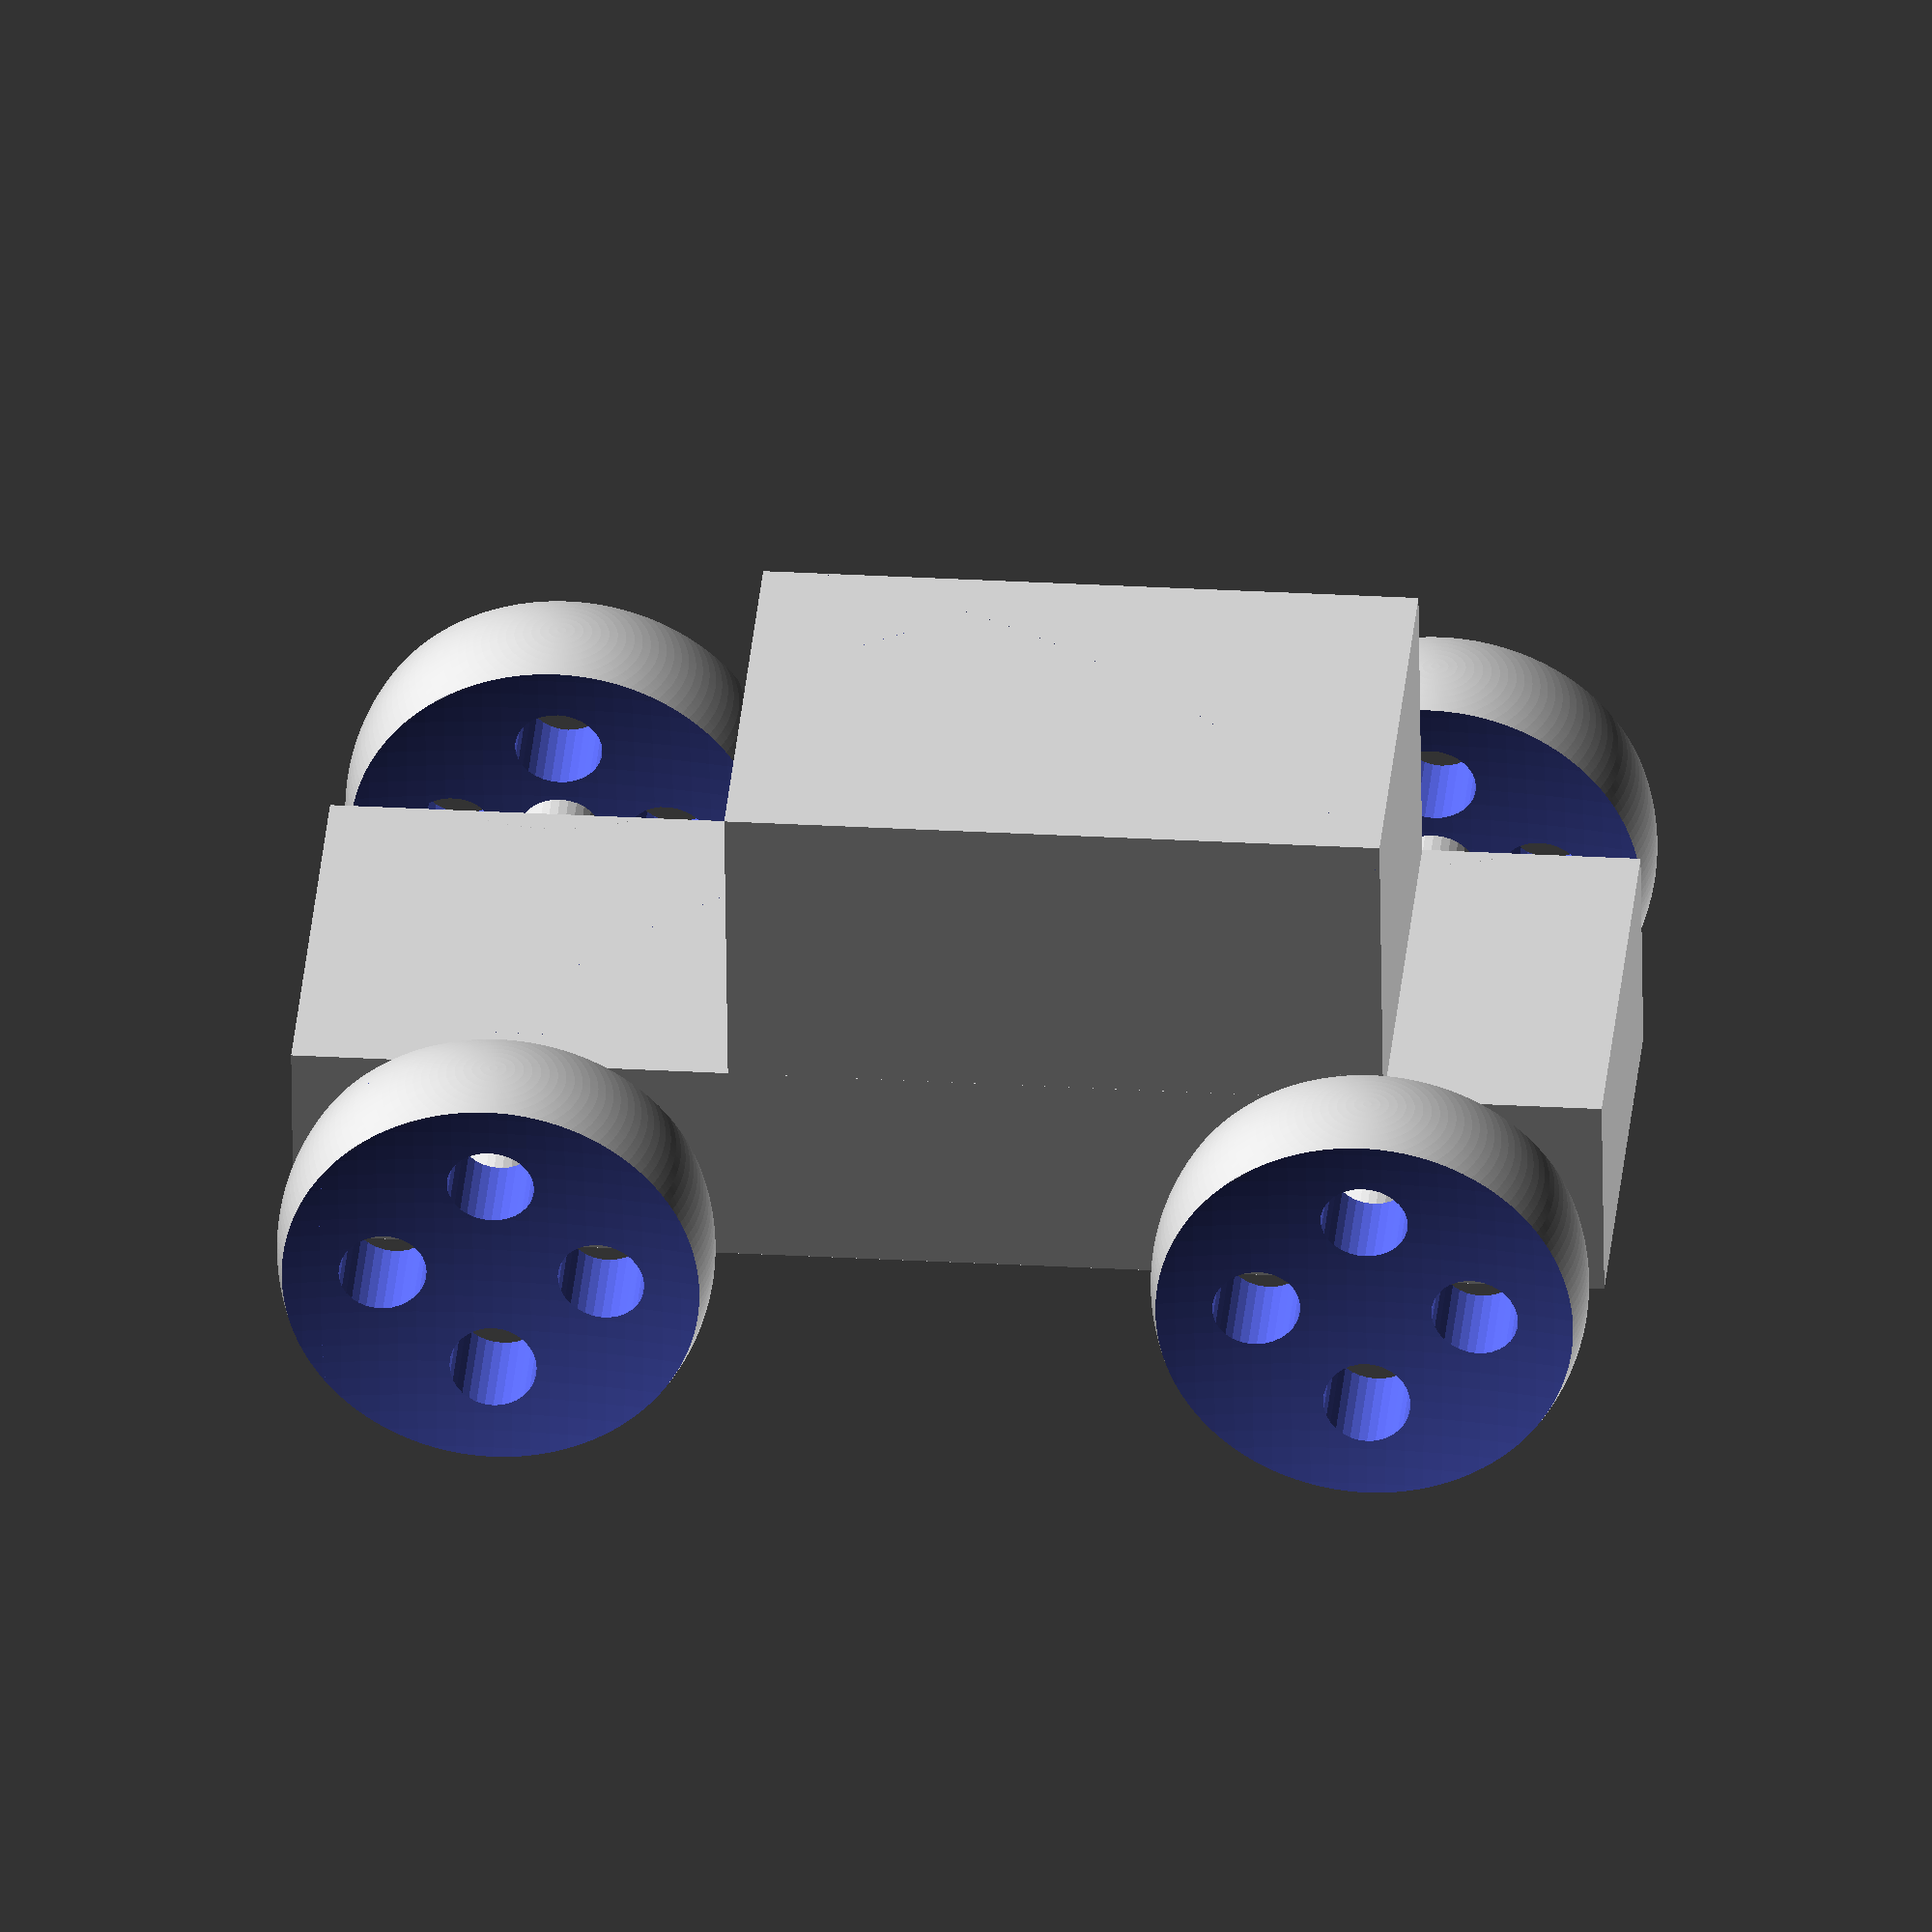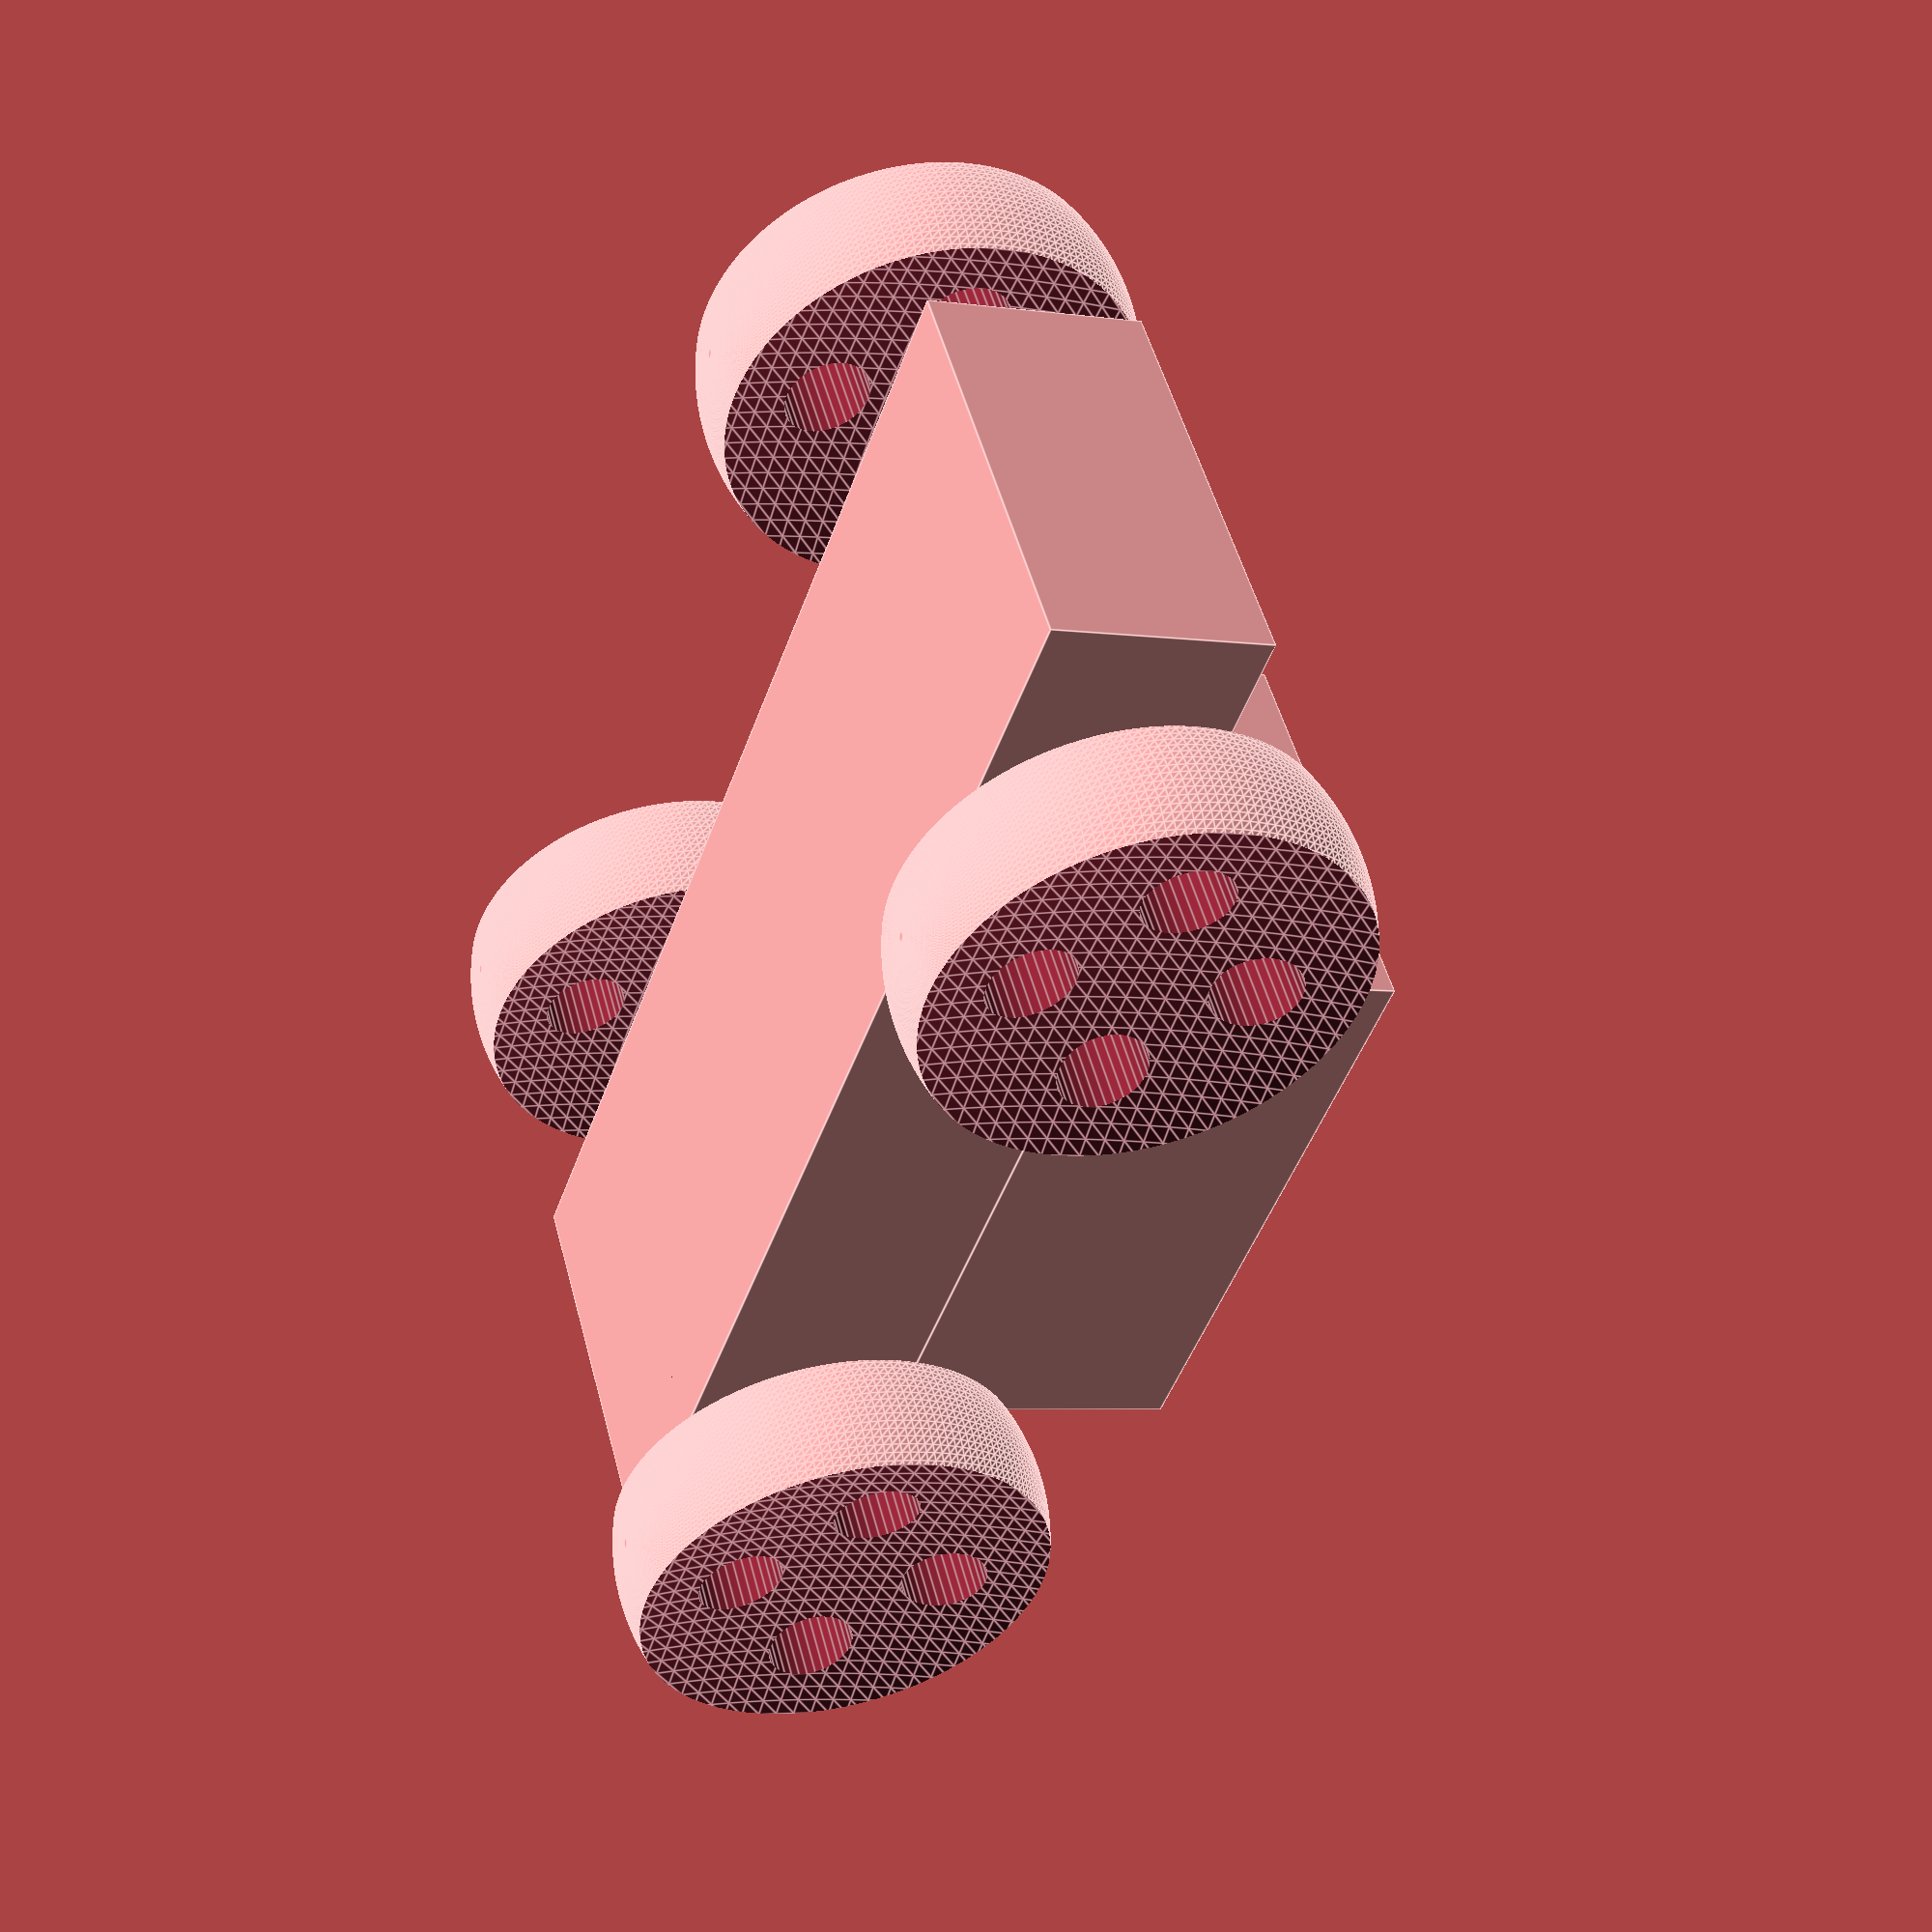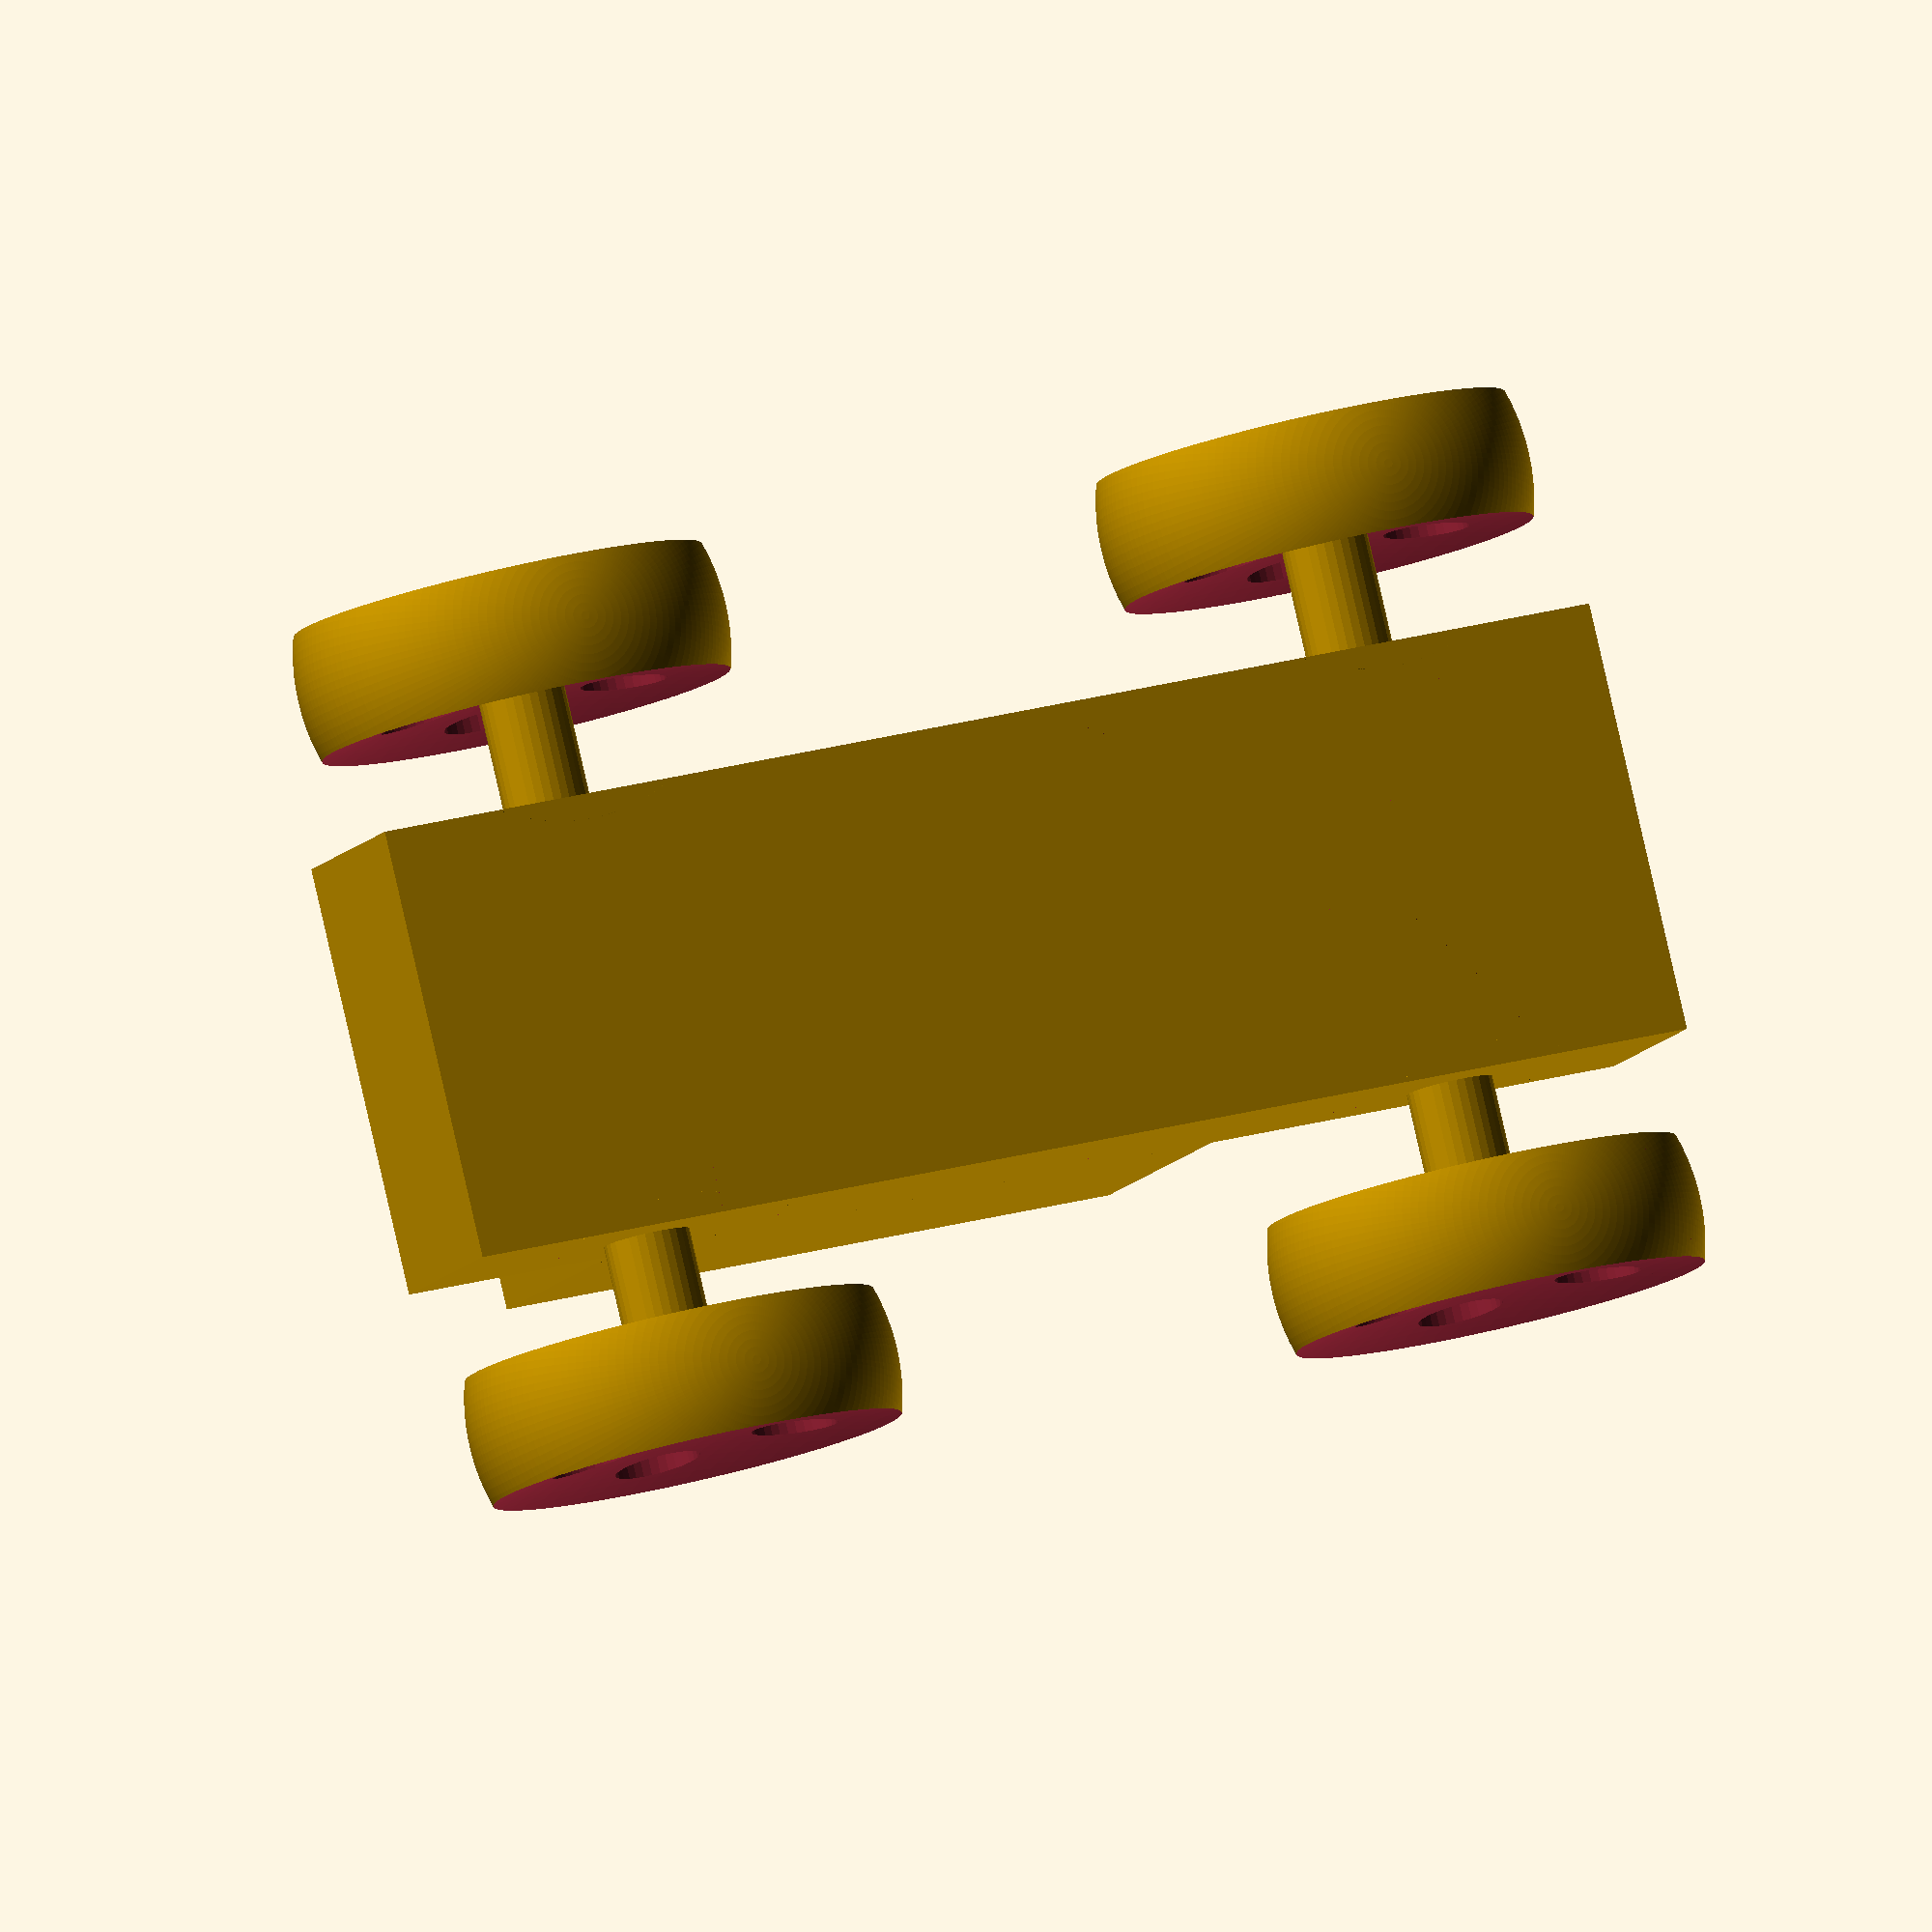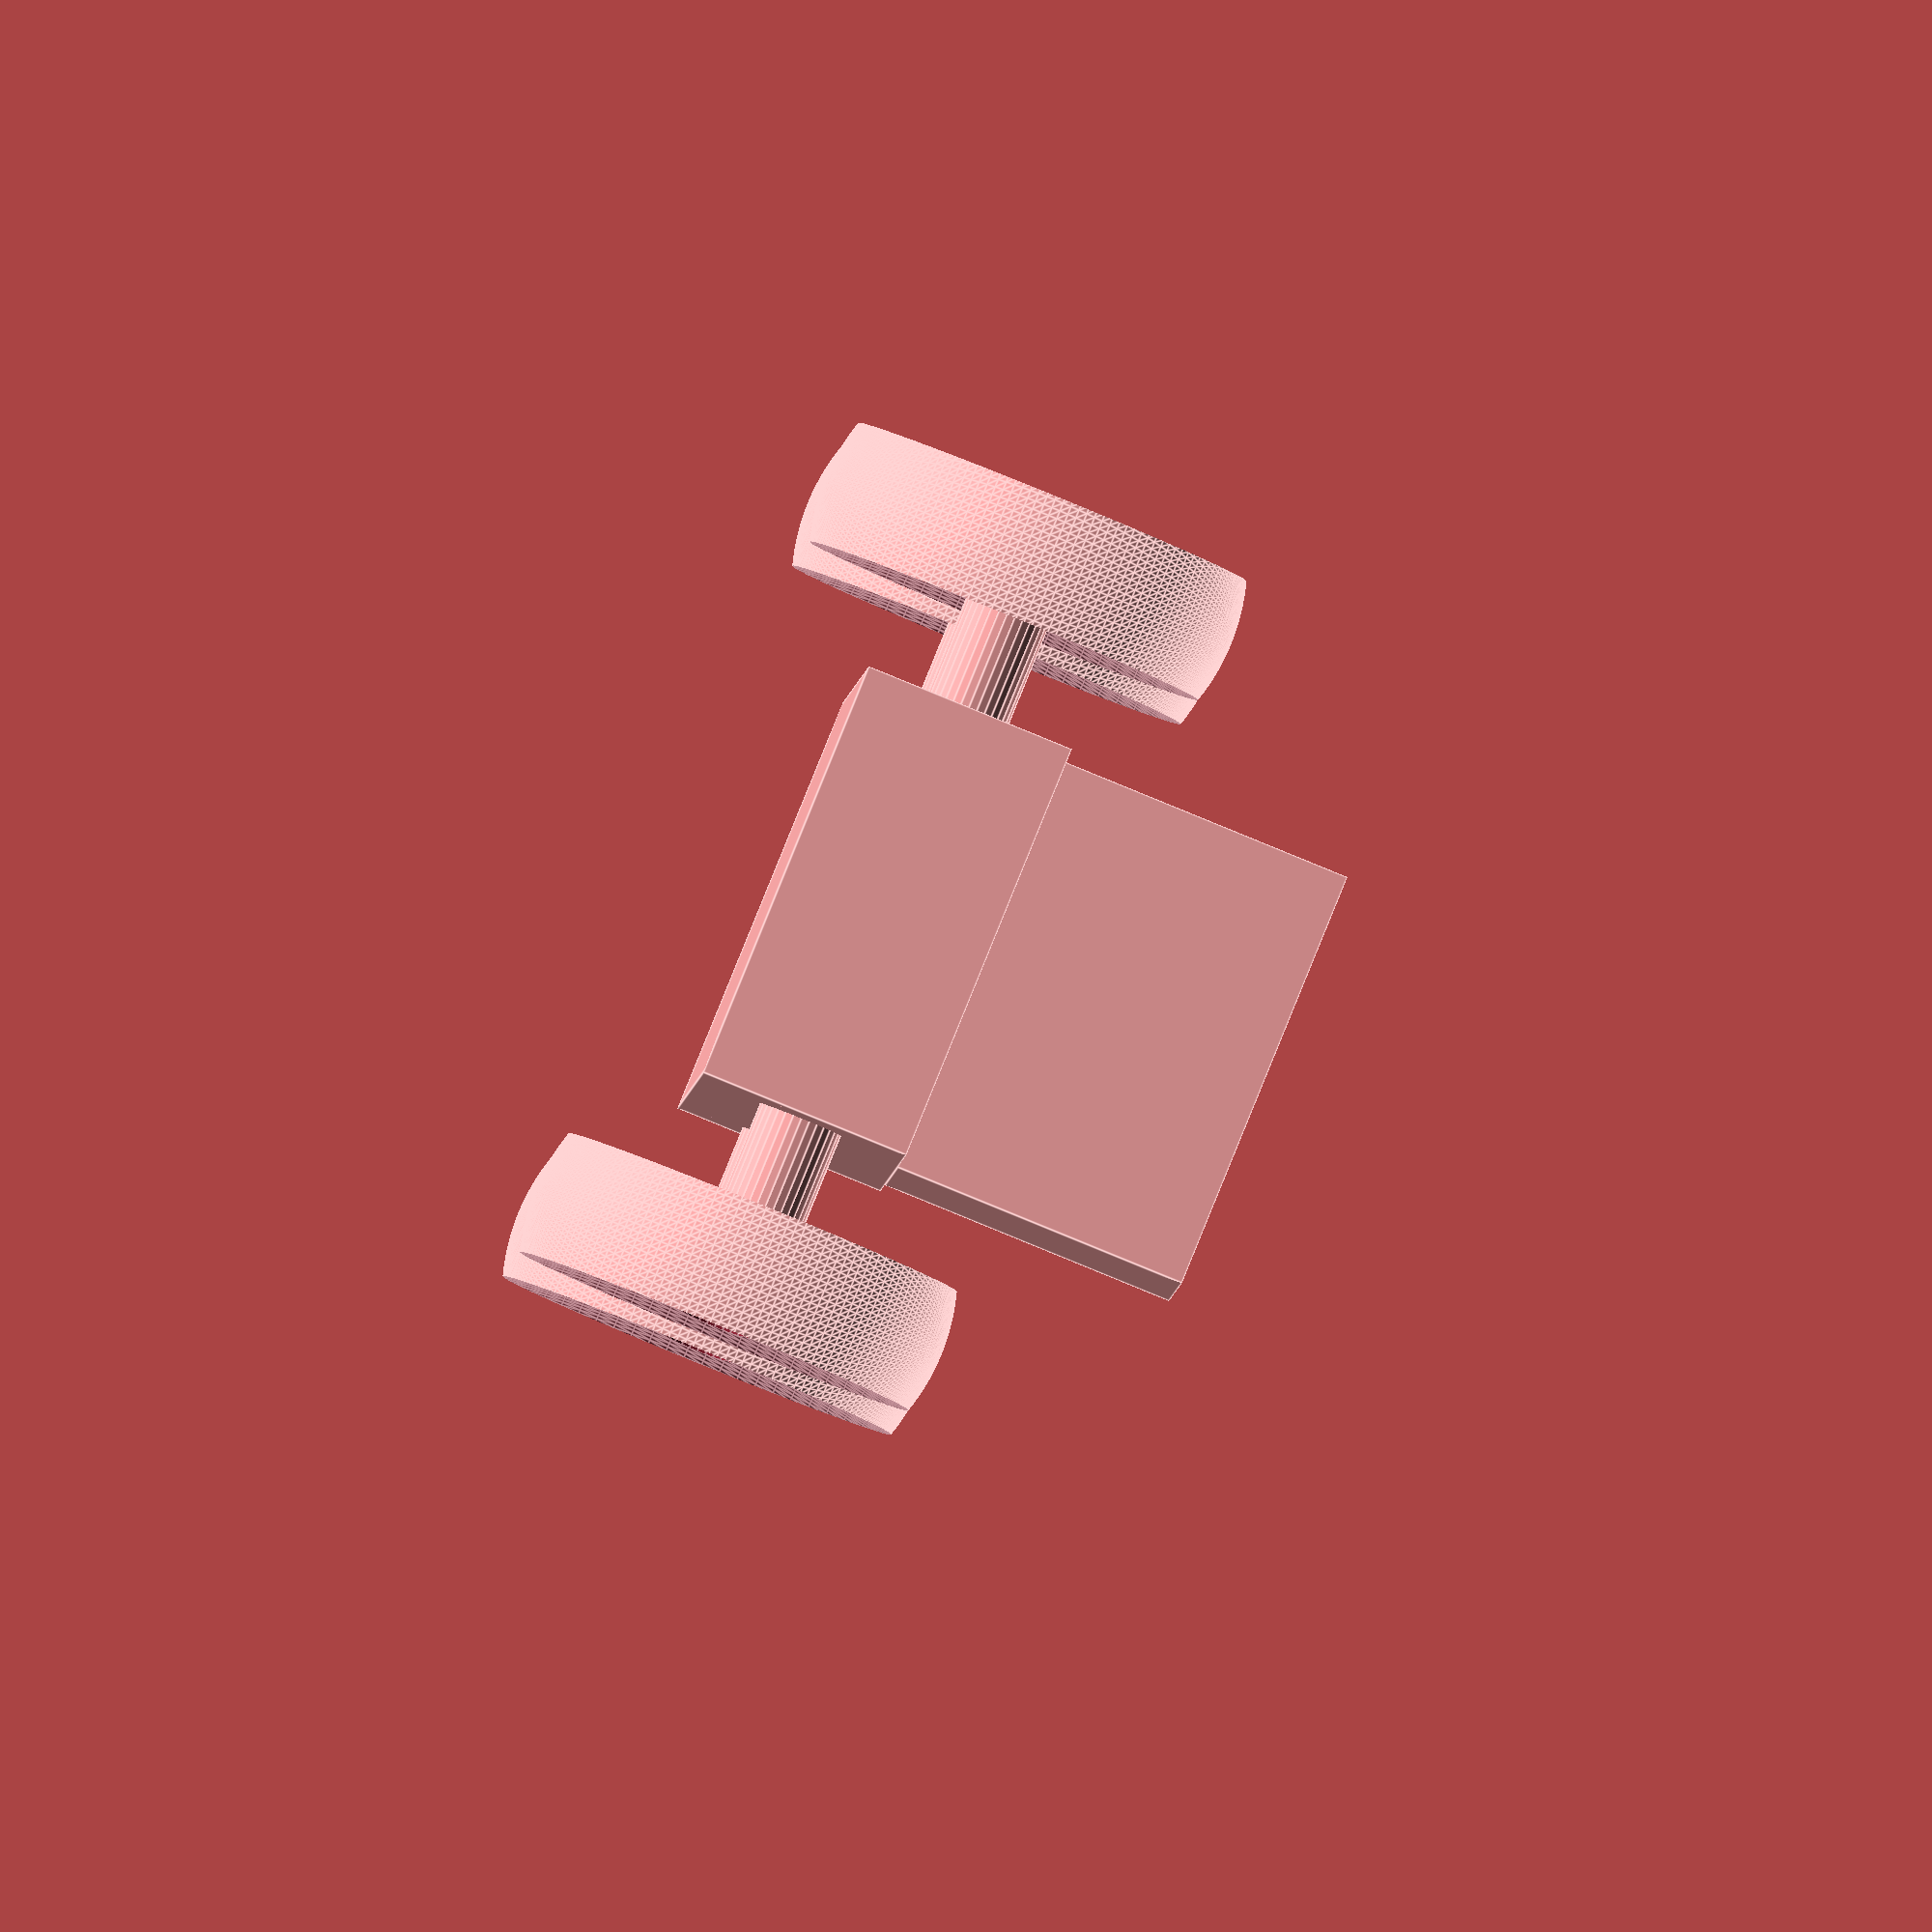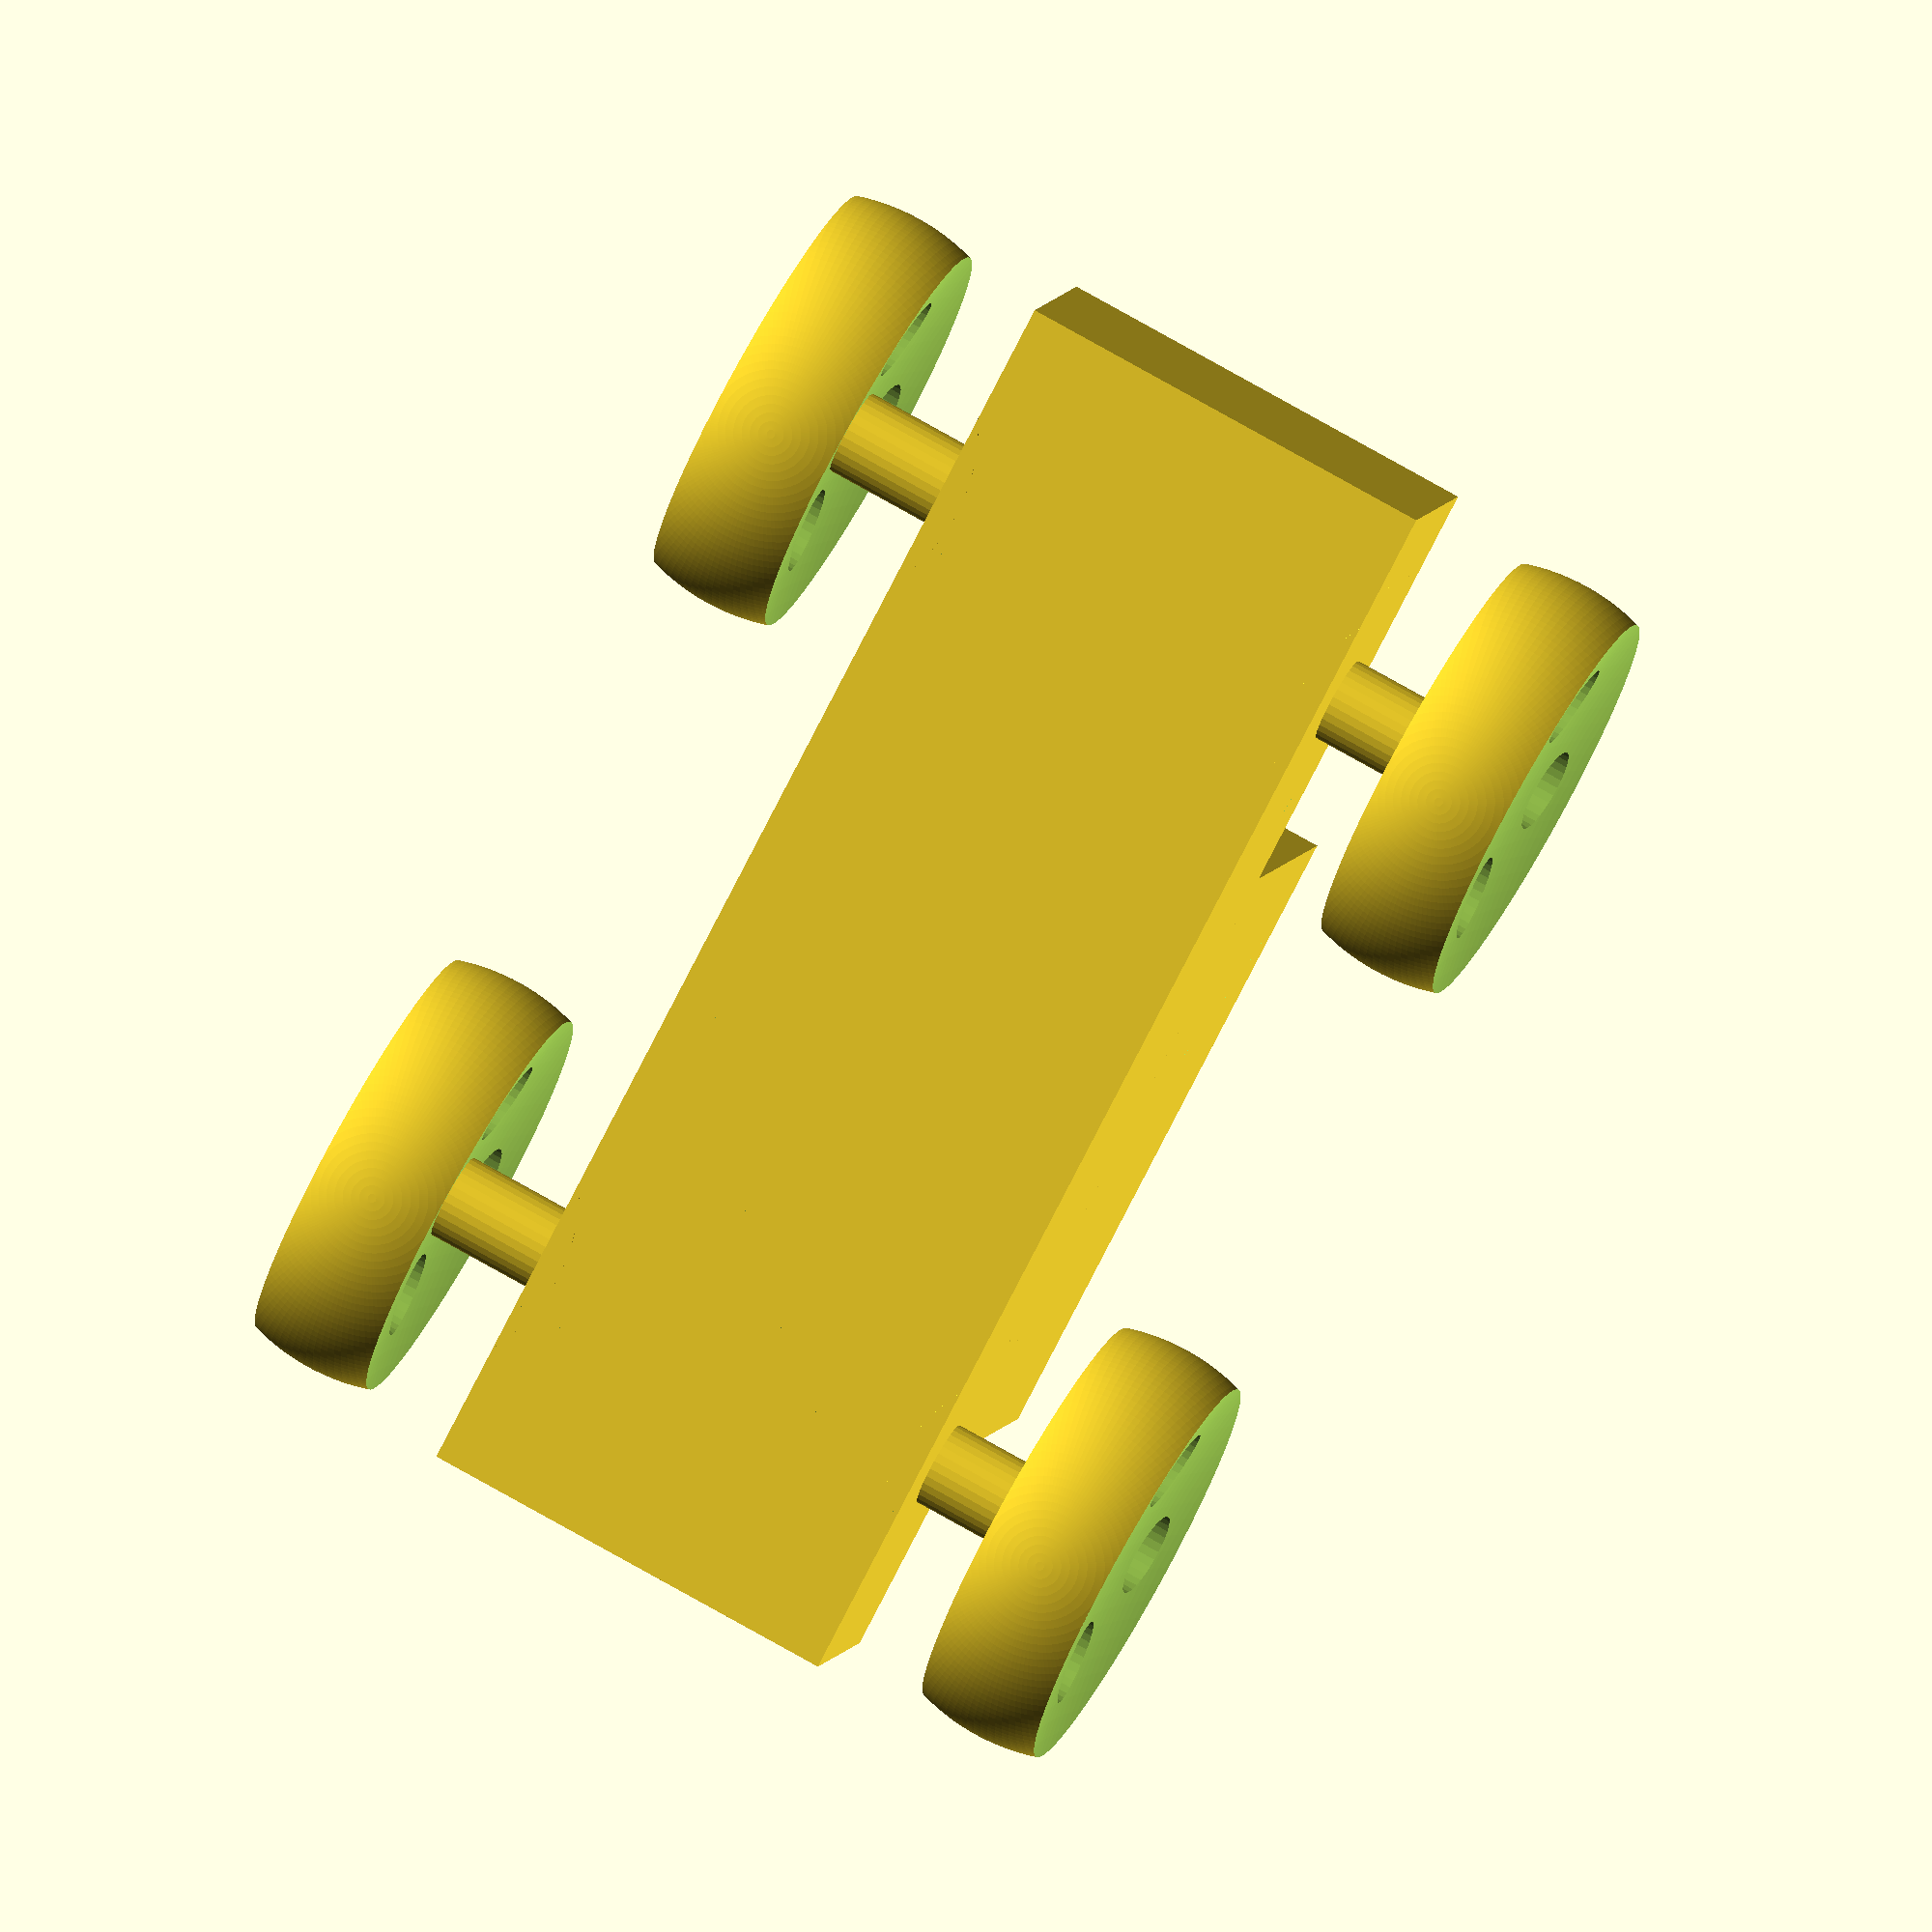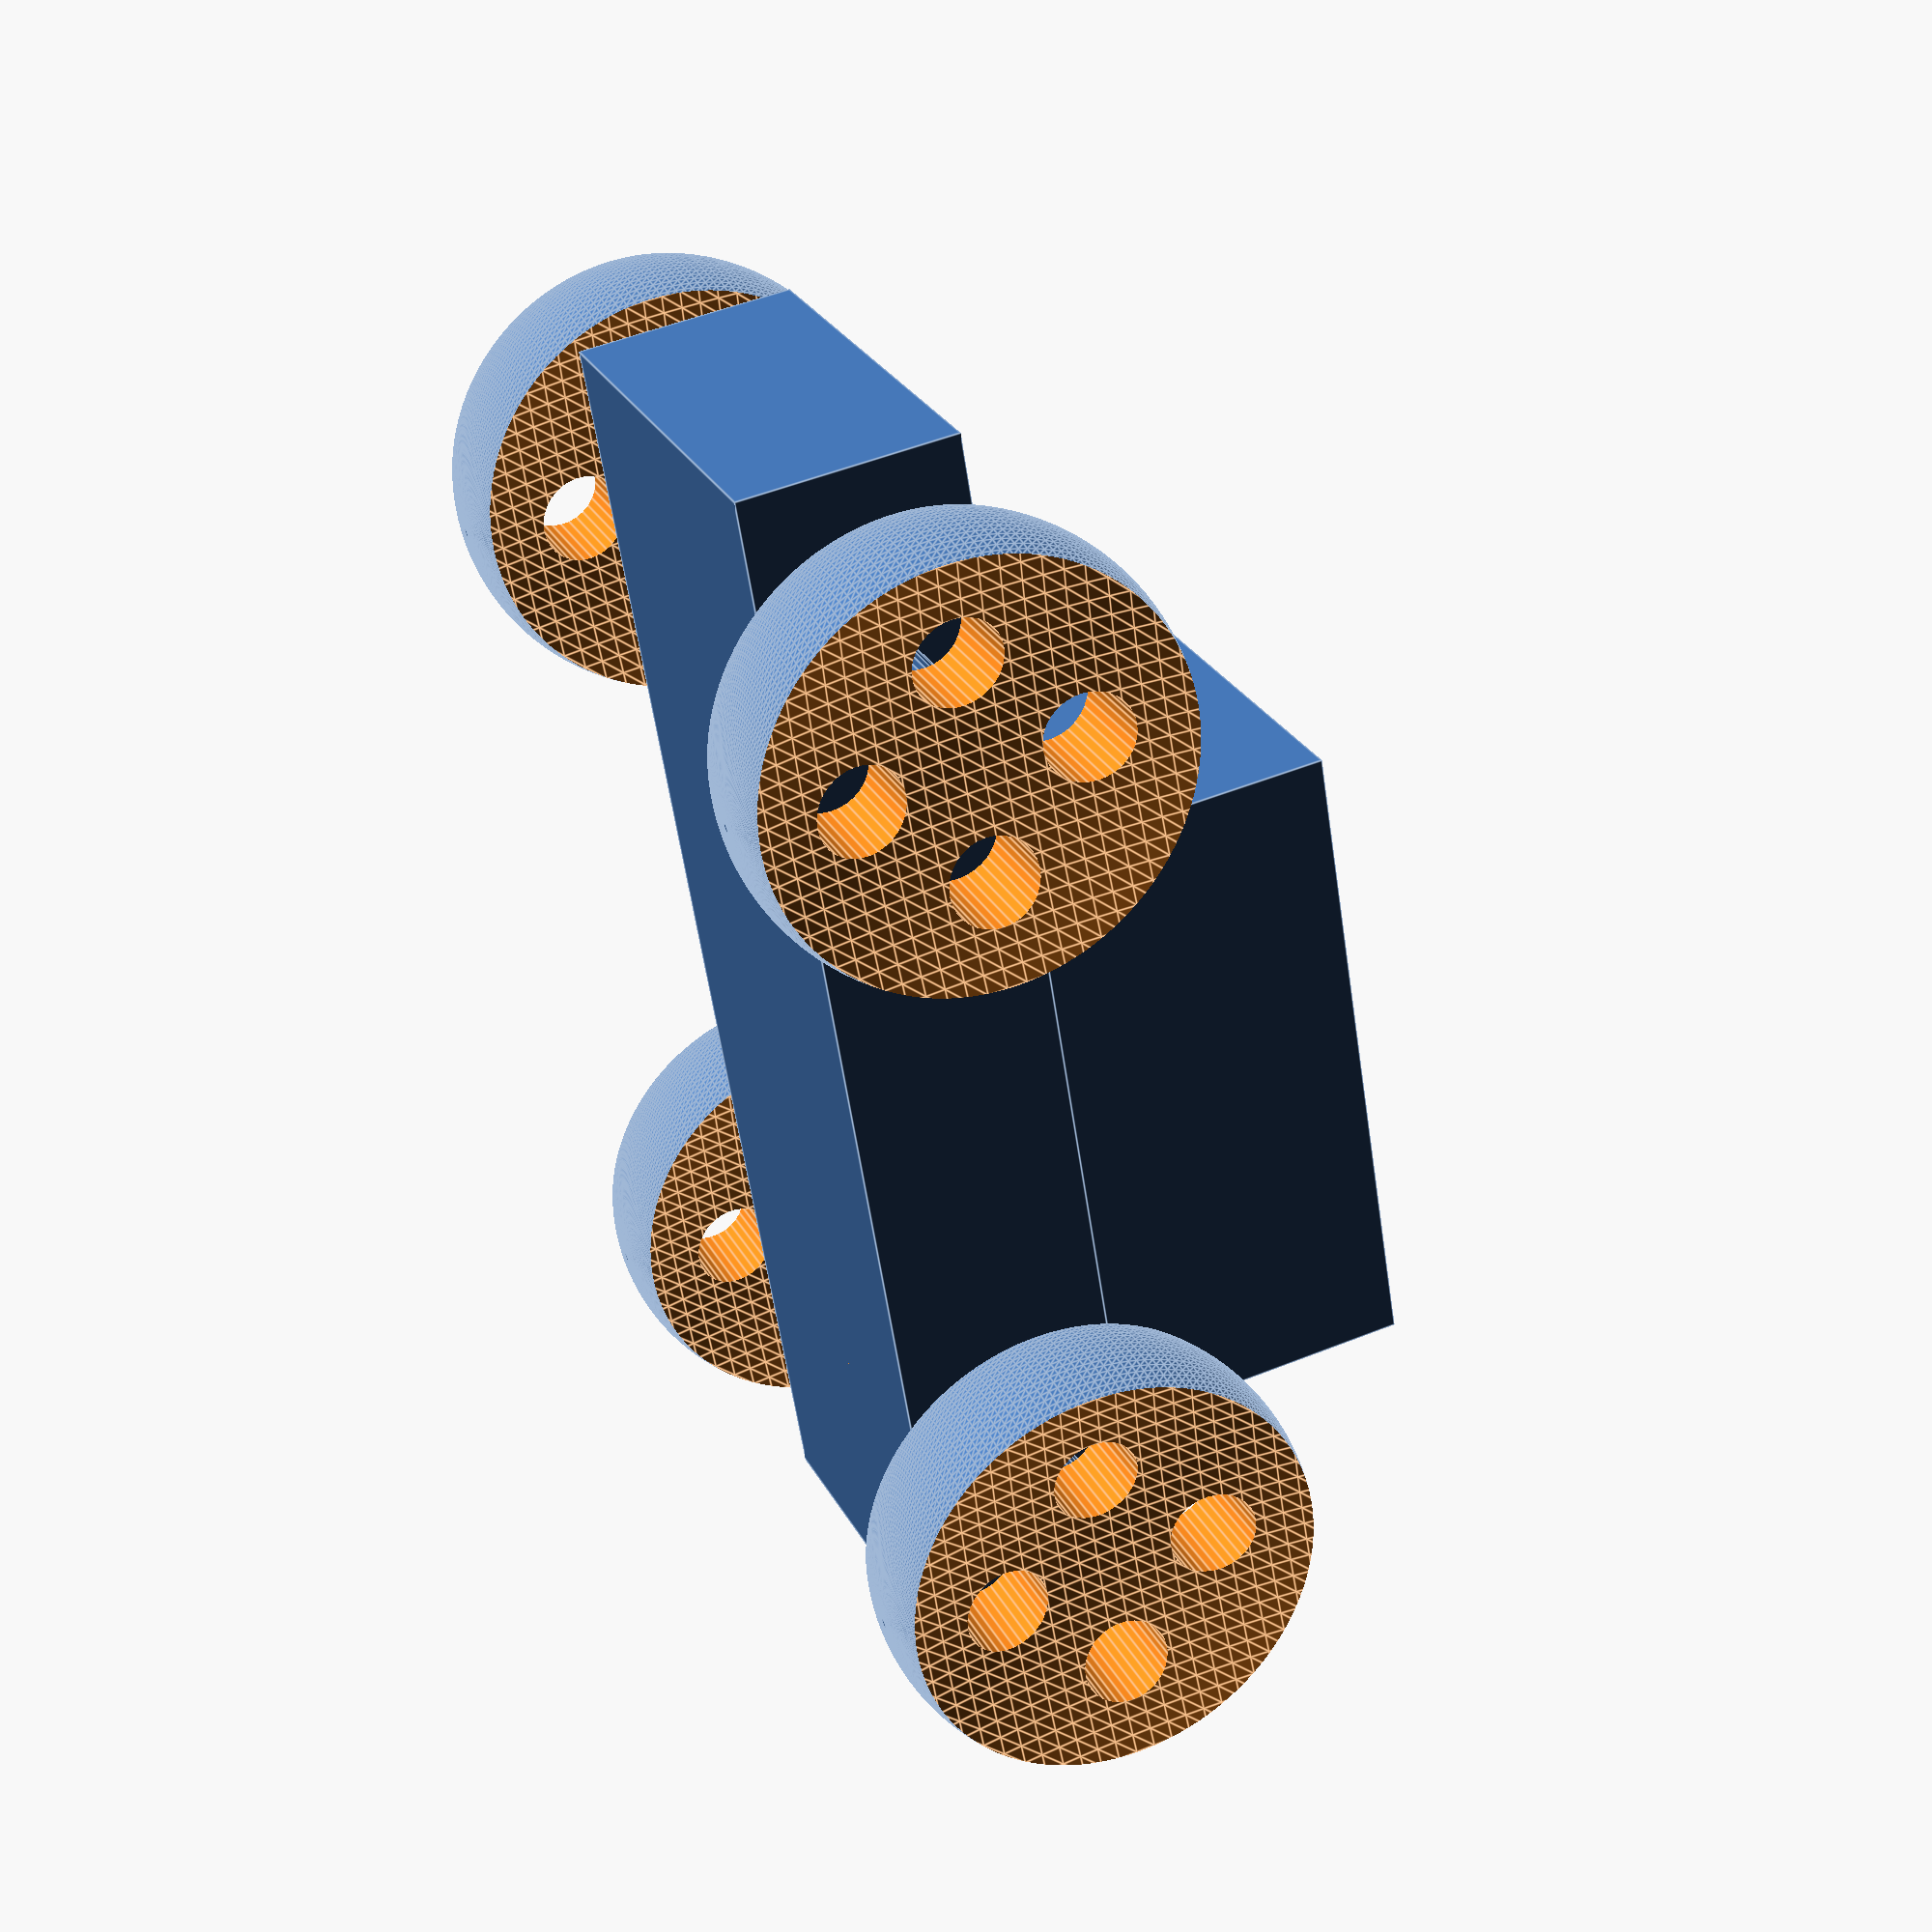
<openscad>
// Minimal angle for a fragment
$fa = 1;
// Minimal size for a fragment
$fs = 0.4;

// Control parameters
track = 35;
wheel_turn = 0;
body_roll = 0;

// Module wheel
module wheel(wheel_radius=10, side_sphere_radius=50, hub_thickness=4, cylinder_radius=2) {
  cylinder_height=wheel_radius*2;
  difference() {
    sphere(r=wheel_radius);
    translate([0, -side_sphere_radius-hub_thickness/2, 0])
      sphere(r=side_sphere_radius);
    translate([0, side_sphere_radius+hub_thickness/2, 0])
      sphere(r=side_sphere_radius);
    translate([0, 0, wheel_radius / 2])
      rotate([90, 0, 0])
      cylinder(h=cylinder_height, r=cylinder_radius, center=true);
    translate([0, 0, -wheel_radius / 2])
      rotate([90, 0, 0])
      cylinder(h=cylinder_height, r=cylinder_radius, center=true);
    translate([-wheel_radius / 2, 0, 0])
      rotate([90, 0, 0])
      cylinder(h=cylinder_height, r=cylinder_radius, center=true);
    translate([wheel_radius / 2, 0, 0])
      rotate([90, 0, 0])
      cylinder(h=cylinder_height, r=cylinder_radius, center=true);
  }
}

// Car chassis
module body(base_height=10, top_height=14, base_length=60, top_length=30, width = 20, offset = 5) {
  // Lower car chassis
    rotate([0, 0, 0])
      cube([base_length, width, base_height], center=true);
    // Upper car chassis
    translate([offset, 0, base_height/2 + top_height/2])
      cube([top_length, width, top_height], center=true);
    // Connect the upper and lower chassis
    translate([0, 0, base_height/2 - 0.001])
      cube([top_length, width, 0.002], center=true);
}

// Axle
module axle(track=track) {
  rotate([90, 0, 0])
    cylinder(h=track, r=2, center=true);
}

// Lower car chassis
rotate([body_roll, 0, 0]) {
  body();
}

// Front left wheel
translate([-20, -track/2, 0])
rotate([0, 0, wheel_turn])
wheel();

// Front right wheel
translate([-20, track/2, 0])
rotate([0, 0, wheel_turn])
wheel();

// Front axle
translate([-20, 0, 0])
axle();

// Rear left wheel
translate([20, -track/2, 0])
wheel();

// Front right wheel
translate([20, track/2, 0])
wheel();

// Rear axle
translate([20, 0, 0])
axle();

// Local Variables:
// eval: (setq scad-preview-camera '(0 0 0 70 0 0 300))
// End:

</openscad>
<views>
elev=55.1 azim=5.1 roll=0.7 proj=o view=wireframe
elev=185.0 azim=218.0 roll=293.8 proj=p view=edges
elev=10.5 azim=13.7 roll=160.4 proj=o view=solid
elev=88.8 azim=273.0 roll=247.8 proj=o view=edges
elev=173.7 azim=242.4 roll=349.0 proj=o view=solid
elev=310.5 azim=111.4 roll=245.9 proj=p view=edges
</views>
